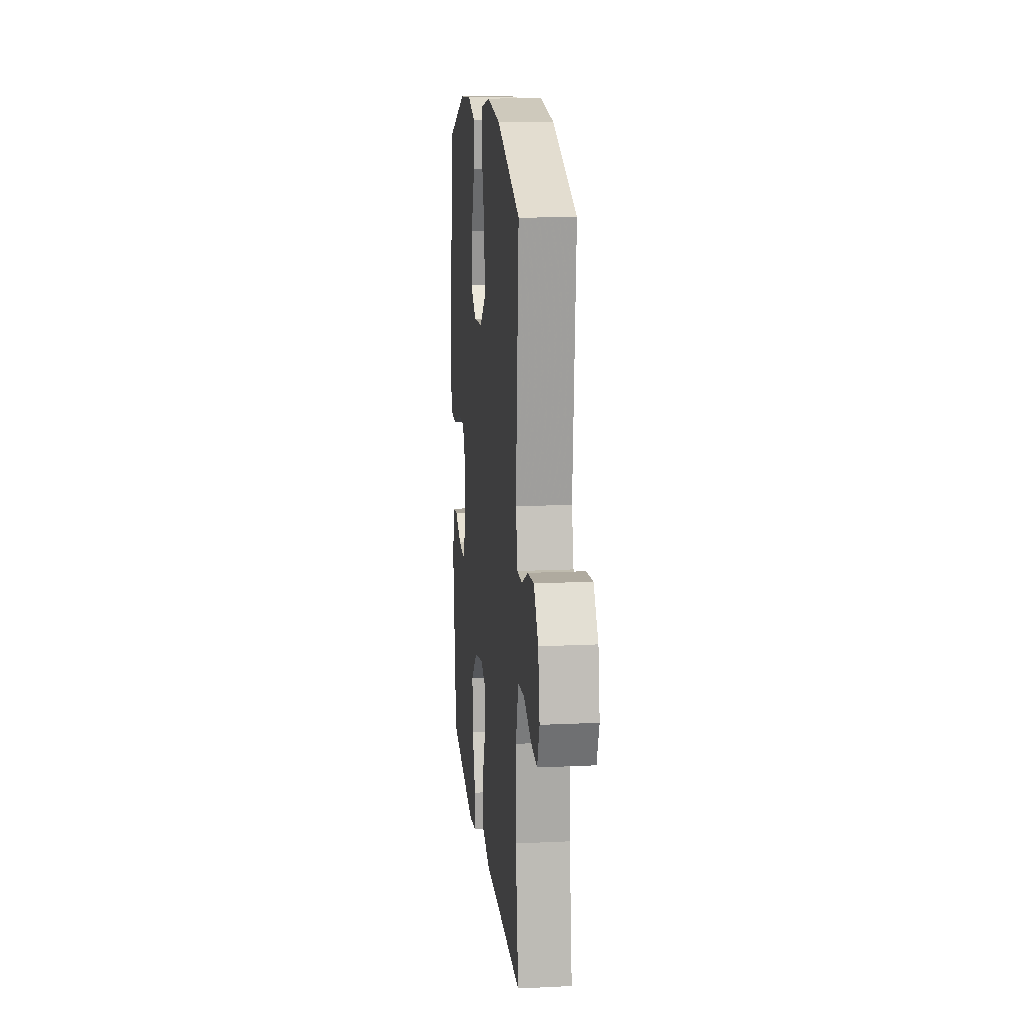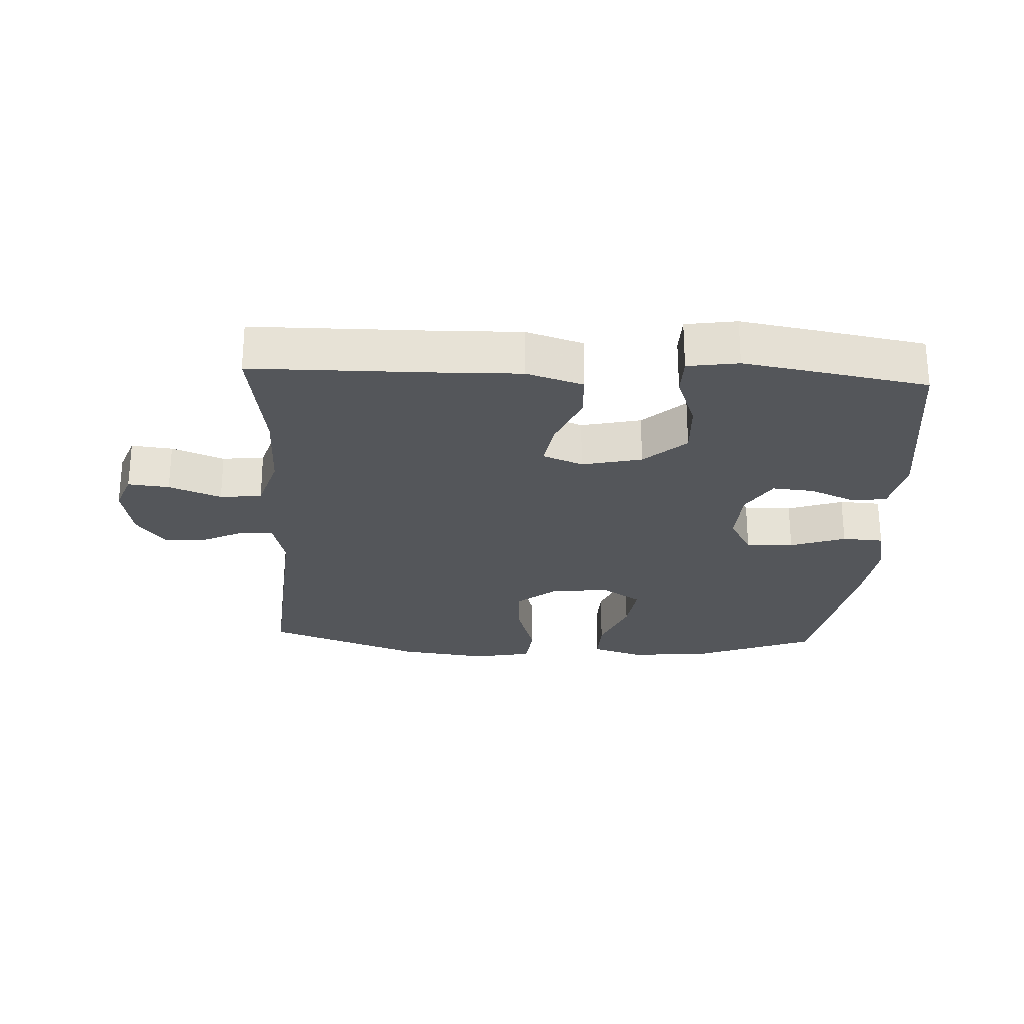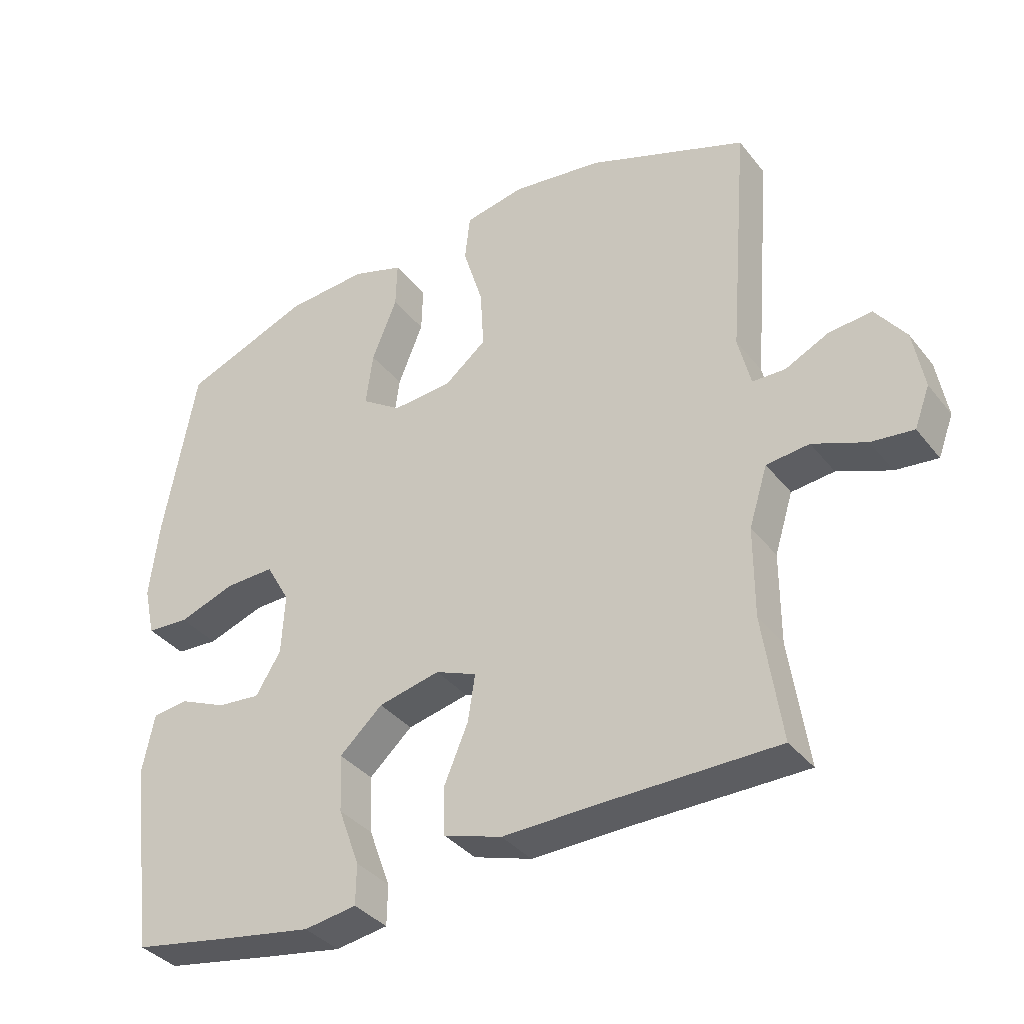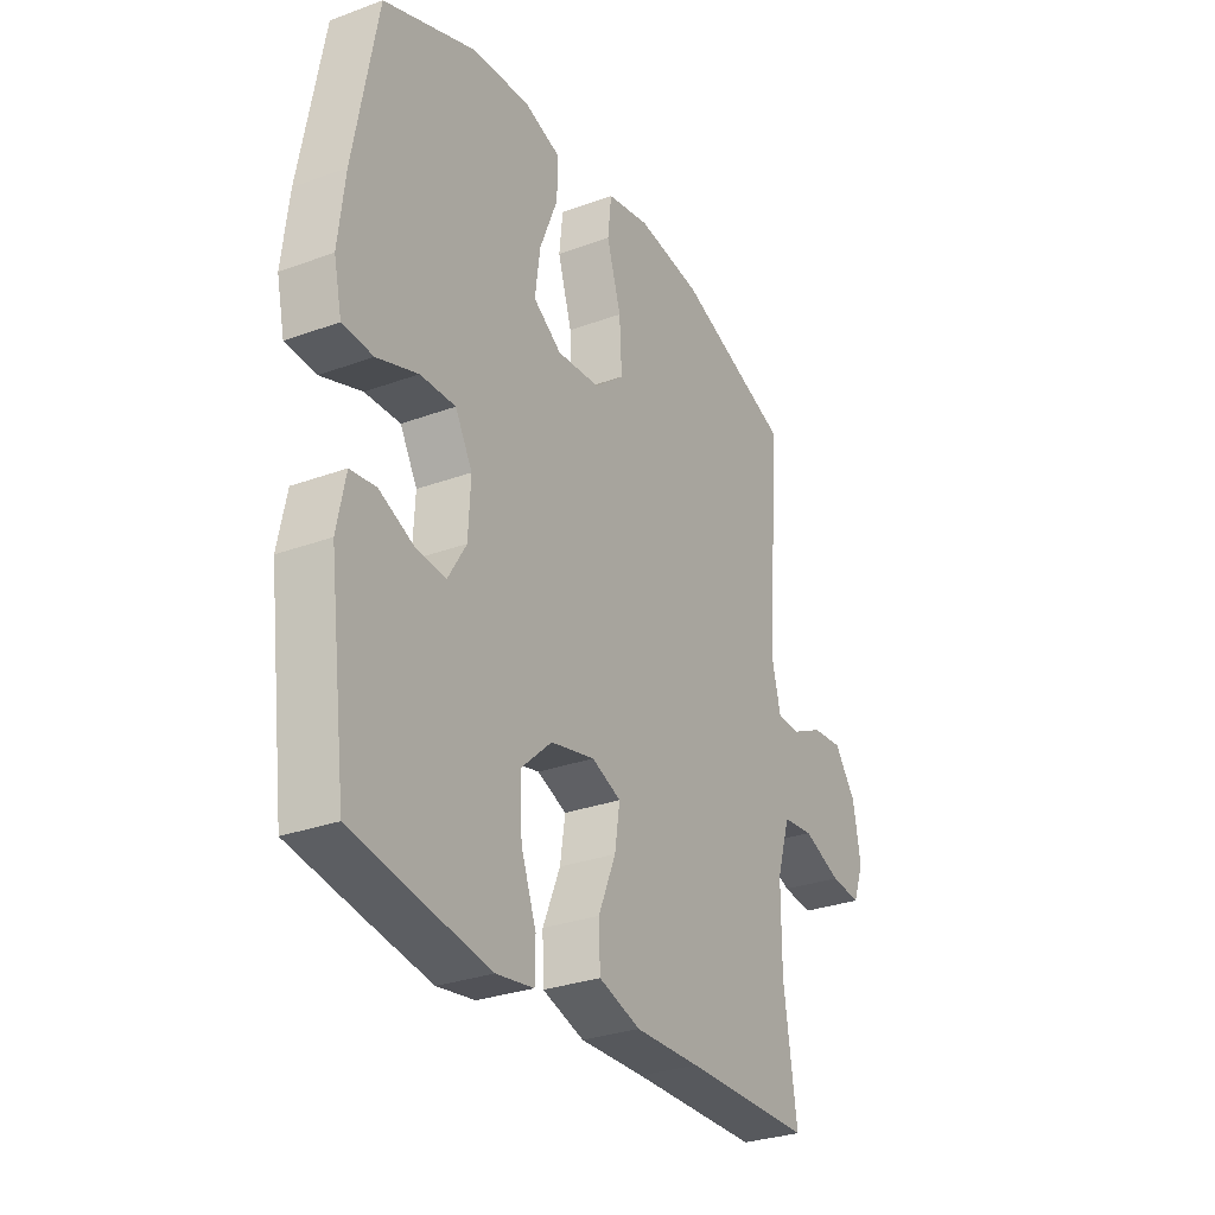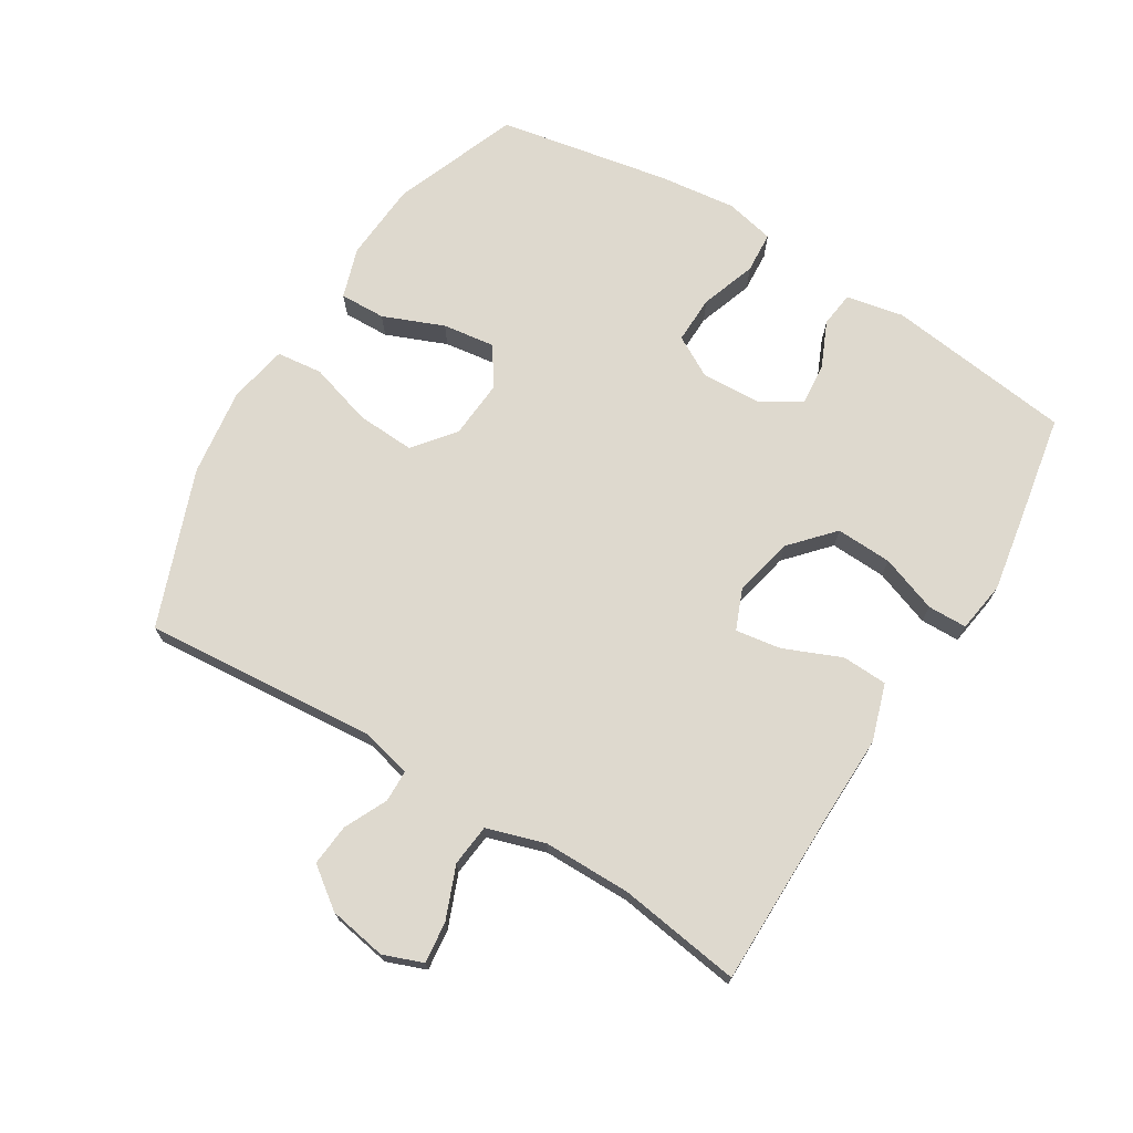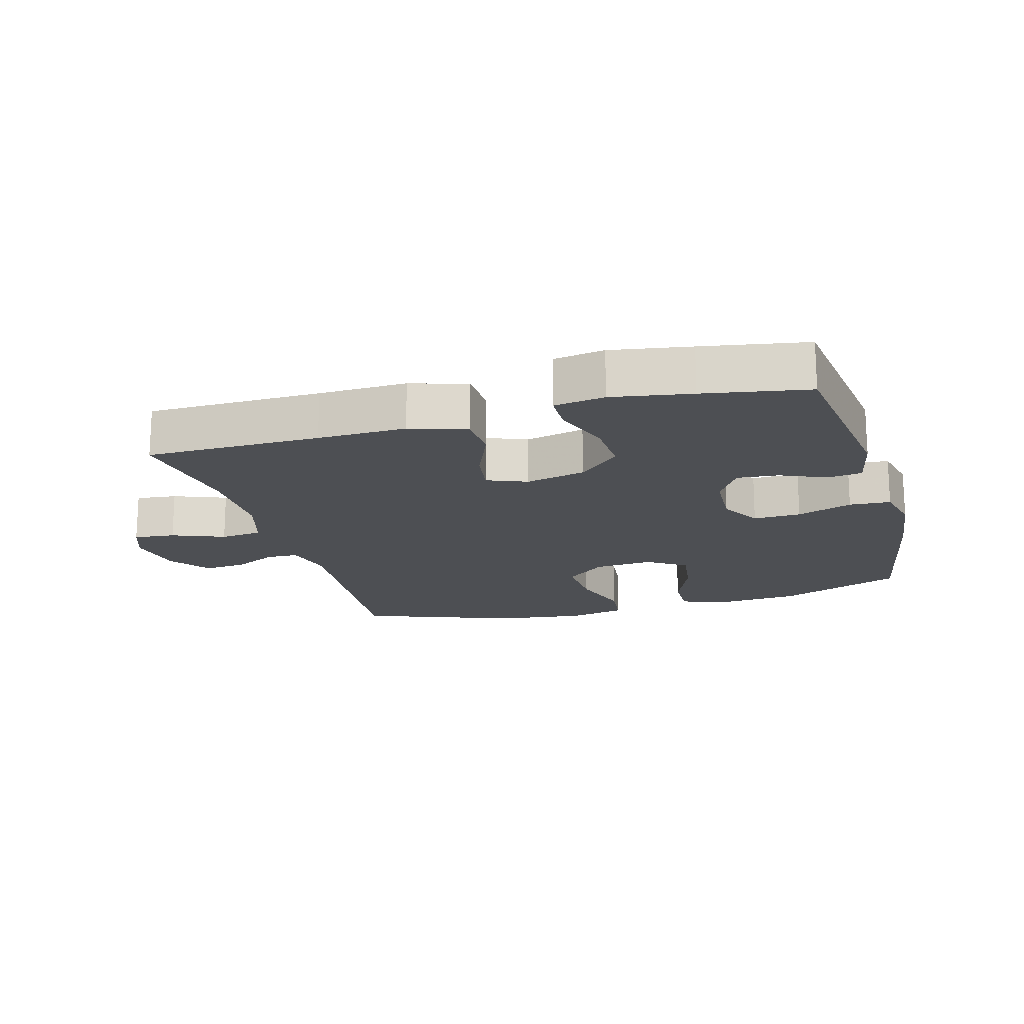
<metadata>
{"format":"obj","ext":"obj","renderer":"f3d","projection":"perspective","resolution":1024,"background":"white","views":[{"elev":14.7,"azim":84.1,"up":"+Z"},{"elev":-25.7,"azim":177.2,"up":"+Y"},{"elev":-36.3,"azim":33.2,"up":"+Z"},{"elev":-29.5,"azim":-61.5,"up":"+Z"},{"elev":71.6,"azim":121.4,"up":"+Y"},{"elev":-17.5,"azim":-164.1,"up":"+Y"}]}
</metadata>
<code>
v -0.5 0.07 0.5
v -0.307 0.07 0.575
v -0.184 0.07 0.584
v -0.106 0.07 0.559
v -0.108 0.07 0.488
v -0.146 0.07 0.394
v -0.157 0.07 0.313
v -0.097 0.07 0.273
v -0.006 0.07 0.28
v 0.057 0.07 0.331
v 0.052 0.07 0.421
v 0.022 0.07 0.519
v 0.03 0.07 0.59
v 0.121 0.07 0.608
v 0.258 0.07 0.59
v 0.5 0.07 0.5
v 0.471 0.07 0.138
v 0.49 0.07 0.06
v 0.54 0.07 0.059
v 0.606 0.07 0.091
v 0.671 0.07 0.097
v 0.717 0.07 0.035
v 0.733 0.07 -0.055
v 0.71 0.07 -0.116
v 0.646 0.07 -0.109
v 0.565 0.07 -0.077
v 0.5 0.07 -0.084
v 0.472 0.07 -0.174
v 0.472 0.07 -0.31
v 0.5 0.07 -0.5
v 0.229 0.07 -0.502
v 0.092 0.07 -0.505
v 0.004 0.07 -0.477
v 0.001 0.07 -0.406
v 0.038 0.07 -0.318
v 0.049 0.07 -0.247
v -0.013 0.07 -0.222
v -0.106 0.07 -0.243
v -0.171 0.07 -0.302
v -0.167 0.07 -0.389
v -0.135 0.07 -0.477
v -0.136 0.07 -0.538
v -0.215 0.07 -0.55
v -0.338 0.07 -0.529
v -0.5 0.07 -0.5
v -0.537 0.07 -0.211
v -0.519 0.07 -0.122
v -0.465 0.07 -0.115
v -0.394 0.07 -0.146
v -0.329 0.07 -0.152
v -0.291 0.07 -0.09
v -0.286 0.07 0.002
v -0.322 0.07 0.066
v -0.396 0.07 0.064
v -0.482 0.07 0.034
v -0.546 0.07 0.038
v -0.563 0.07 0.114
v -0.549 0.07 0.233
v -0.5 0 0.5
v -0.307 0 0.575
v -0.184 0 0.584
v -0.106 0 0.559
v -0.108 0 0.488
v -0.146 0 0.394
v -0.157 0 0.313
v -0.097 0 0.273
v -0.006 0 0.28
v 0.057 0 0.331
v 0.052 0 0.421
v 0.022 0 0.519
v 0.03 0 0.59
v 0.121 0 0.608
v 0.258 0 0.59
v 0.5 0 0.5
v 0.471 0 0.138
v 0.49 0 0.06
v 0.54 0 0.059
v 0.606 0 0.091
v 0.671 0 0.097
v 0.717 0 0.035
v 0.733 0 -0.055
v 0.71 0 -0.116
v 0.646 0 -0.109
v 0.565 0 -0.077
v 0.5 0 -0.084
v 0.472 0 -0.174
v 0.472 0 -0.31
v 0.5 0 -0.5
v 0.229 0 -0.502
v 0.092 0 -0.505
v 0.004 0 -0.477
v 0.001 0 -0.406
v 0.038 0 -0.318
v 0.049 0 -0.247
v -0.013 0 -0.222
v -0.106 0 -0.243
v -0.171 0 -0.302
v -0.167 0 -0.389
v -0.135 0 -0.477
v -0.136 0 -0.538
v -0.215 0 -0.55
v -0.338 0 -0.529
v -0.5 0 -0.5
v -0.537 0 -0.211
v -0.519 0 -0.122
v -0.465 0 -0.115
v -0.394 0 -0.146
v -0.329 0 -0.152
v -0.291 0 -0.09
v -0.286 0 0.002
v -0.322 0 0.066
v -0.396 0 0.064
v -0.482 0 0.034
v -0.546 0 0.038
v -0.563 0 0.114
v -0.549 0 0.233
f 54 55 56 57
f 53 54 57 58
f 46 47 48 49
f 46 49 50
f 45 46 50
f 44 45 50 51
f 40 41 42 43
f 39 40 43 44
f 32 33 34 35
f 31 32 35 36
f 29 30 31 36
f 28 29 36 37
f 23 24 25 26
f 23 26 27
f 22 23 27
f 19 20 21 22
f 18 19 22 27
f 17 18 27 28
f 15 16 17
f 11 12 13 14
f 10 11 14 15
f 3 4 5 6
f 3 6 7
f 2 3 7
f 53 58 1 2
f 52 53 2 7
f 51 52 7 8
f 39 44 51 8
f 38 39 8 9
f 37 38 9 10
f 17 28 37
f 10 15 17 37
f 115 114 113 112
f 116 115 112 111
f 107 106 105 104
f 108 107 104
f 108 104 103
f 109 108 103 102
f 101 100 99 98
f 102 101 98 97
f 93 92 91 90
f 94 93 90 89
f 94 89 88 87
f 95 94 87 86
f 84 83 82 81
f 85 84 81
f 85 81 80
f 80 79 78 77
f 85 80 77 76
f 86 85 76 75
f 75 74 73
f 72 71 70 69
f 73 72 69 68
f 64 63 62 61
f 65 64 61
f 65 61 60
f 60 59 116 111
f 65 60 111 110
f 66 65 110 109
f 66 109 102 97
f 67 66 97 96
f 68 67 96 95
f 95 86 75
f 95 75 73 68
f 1 59 60 2
f 2 60 61 3
f 3 61 62 4
f 4 62 63 5
f 5 63 64 6
f 6 64 65 7
f 7 65 66 8
f 8 66 67 9
f 9 67 68 10
f 10 68 69 11
f 11 69 70 12
f 12 70 71 13
f 13 71 72 14
f 14 72 73 15
f 15 73 74 16
f 16 74 75 17
f 17 75 76 18
f 18 76 77 19
f 19 77 78 20
f 20 78 79 21
f 21 79 80 22
f 22 80 81 23
f 23 81 82 24
f 24 82 83 25
f 25 83 84 26
f 26 84 85 27
f 27 85 86 28
f 28 86 87 29
f 29 87 88 30
f 30 88 89 31
f 31 89 90 32
f 32 90 91 33
f 33 91 92 34
f 34 92 93 35
f 35 93 94 36
f 36 94 95 37
f 37 95 96 38
f 38 96 97 39
f 39 97 98 40
f 40 98 99 41
f 41 99 100 42
f 42 100 101 43
f 43 101 102 44
f 44 102 103 45
f 45 103 104 46
f 46 104 105 47
f 47 105 106 48
f 48 106 107 49
f 49 107 108 50
f 50 108 109 51
f 51 109 110 52
f 52 110 111 53
f 53 111 112 54
f 54 112 113 55
f 55 113 114 56
f 56 114 115 57
f 57 115 116 58
f 58 116 59 1

</code>
